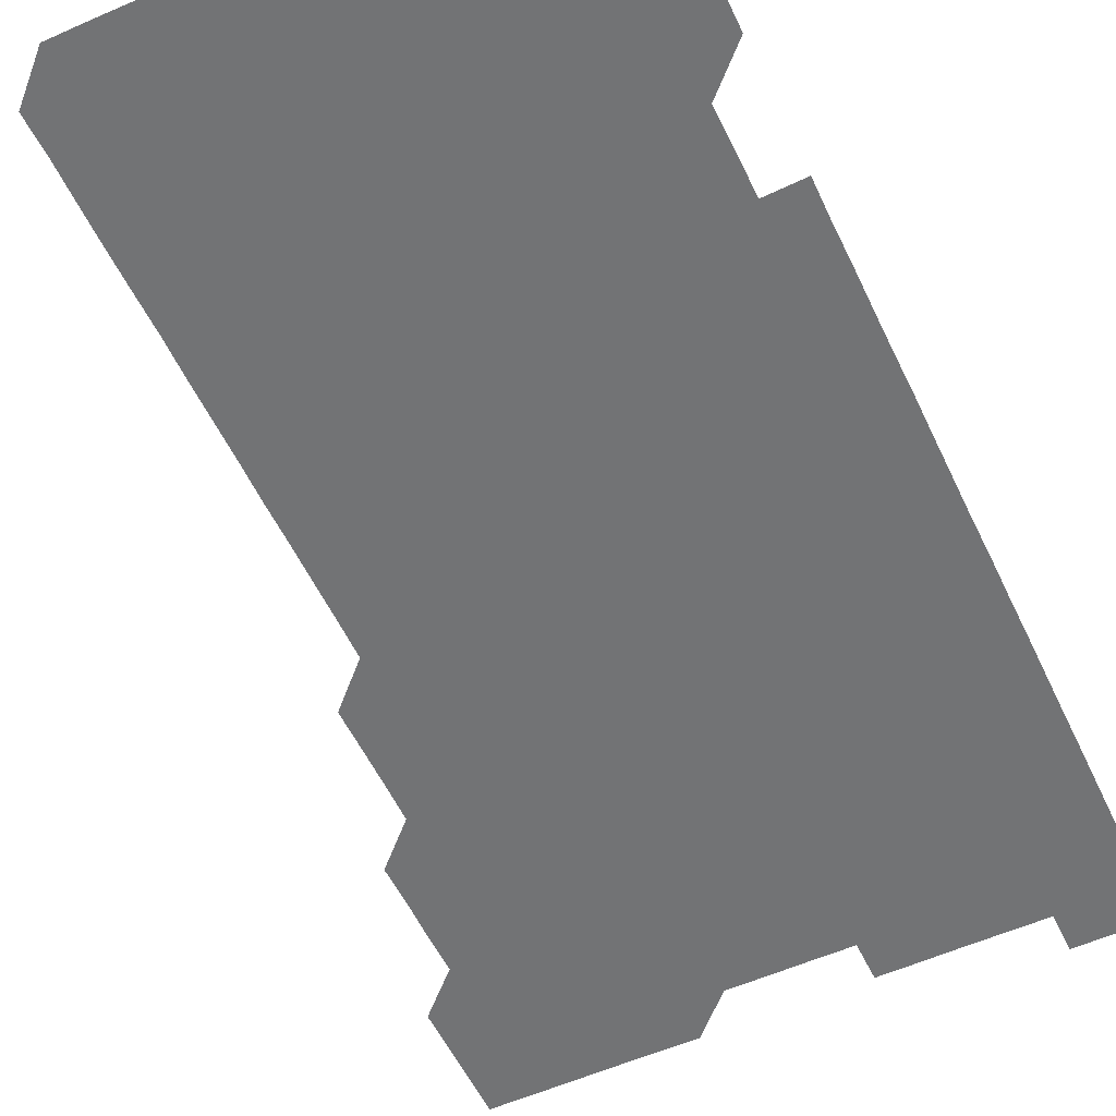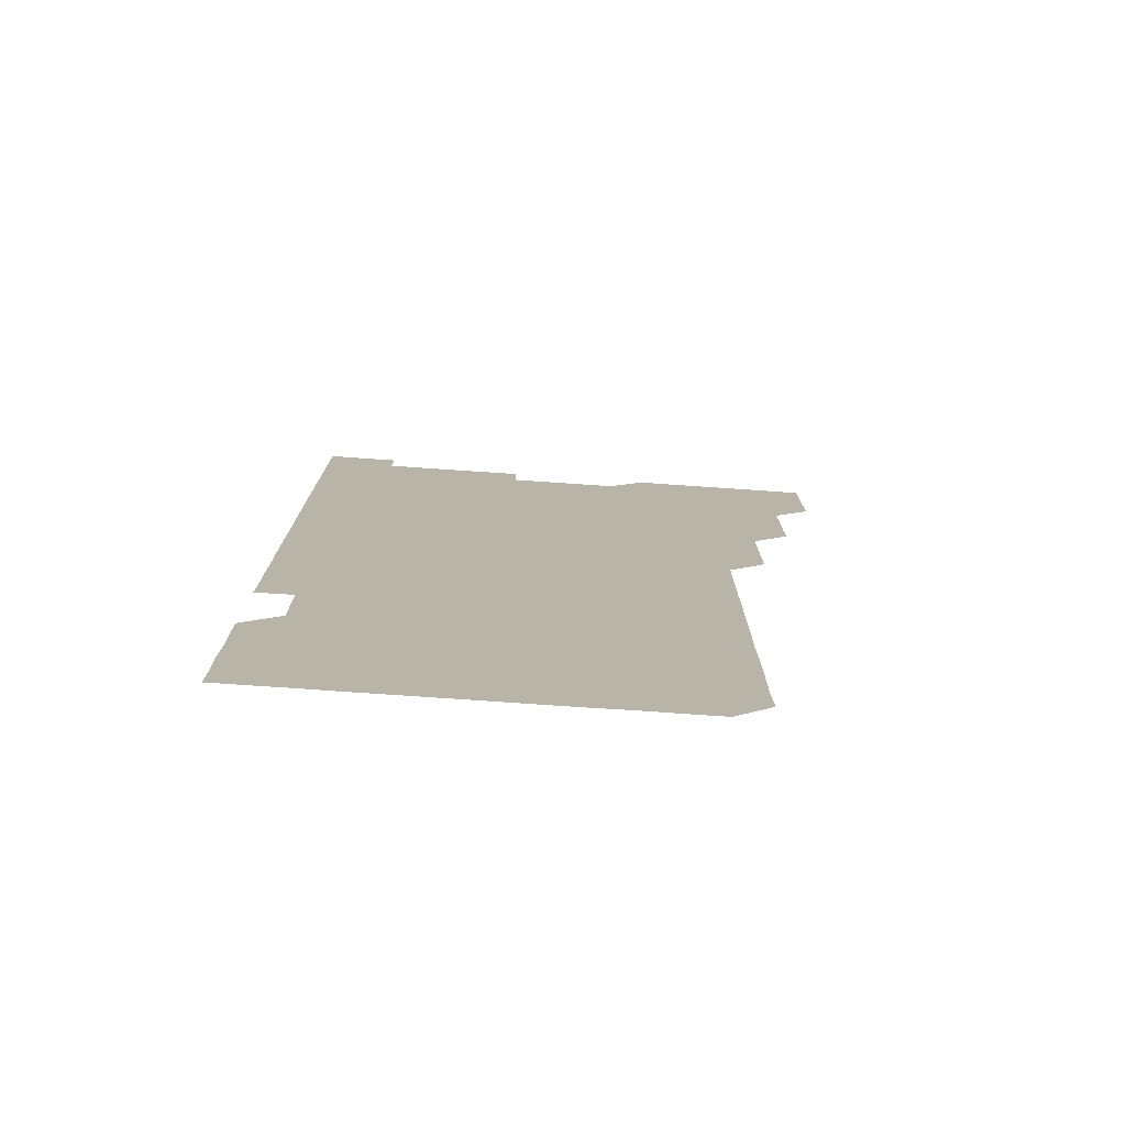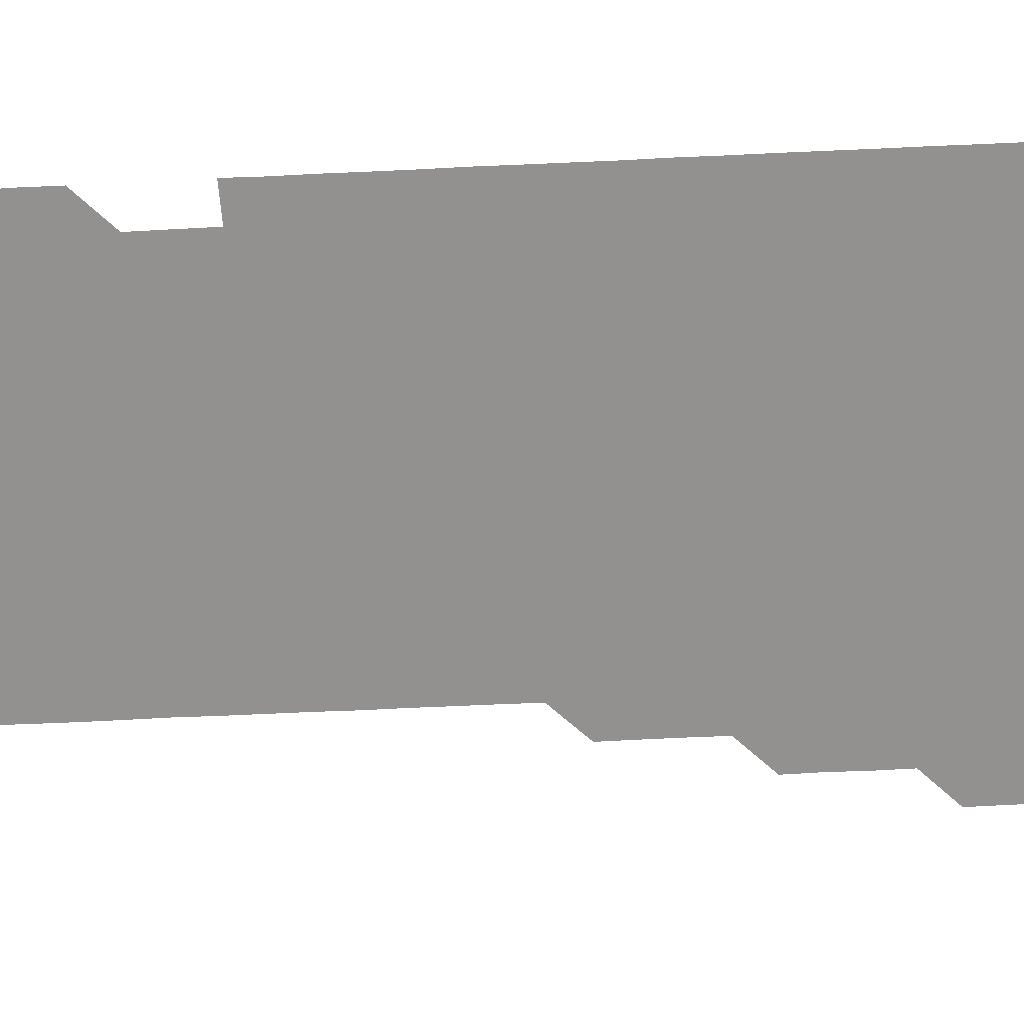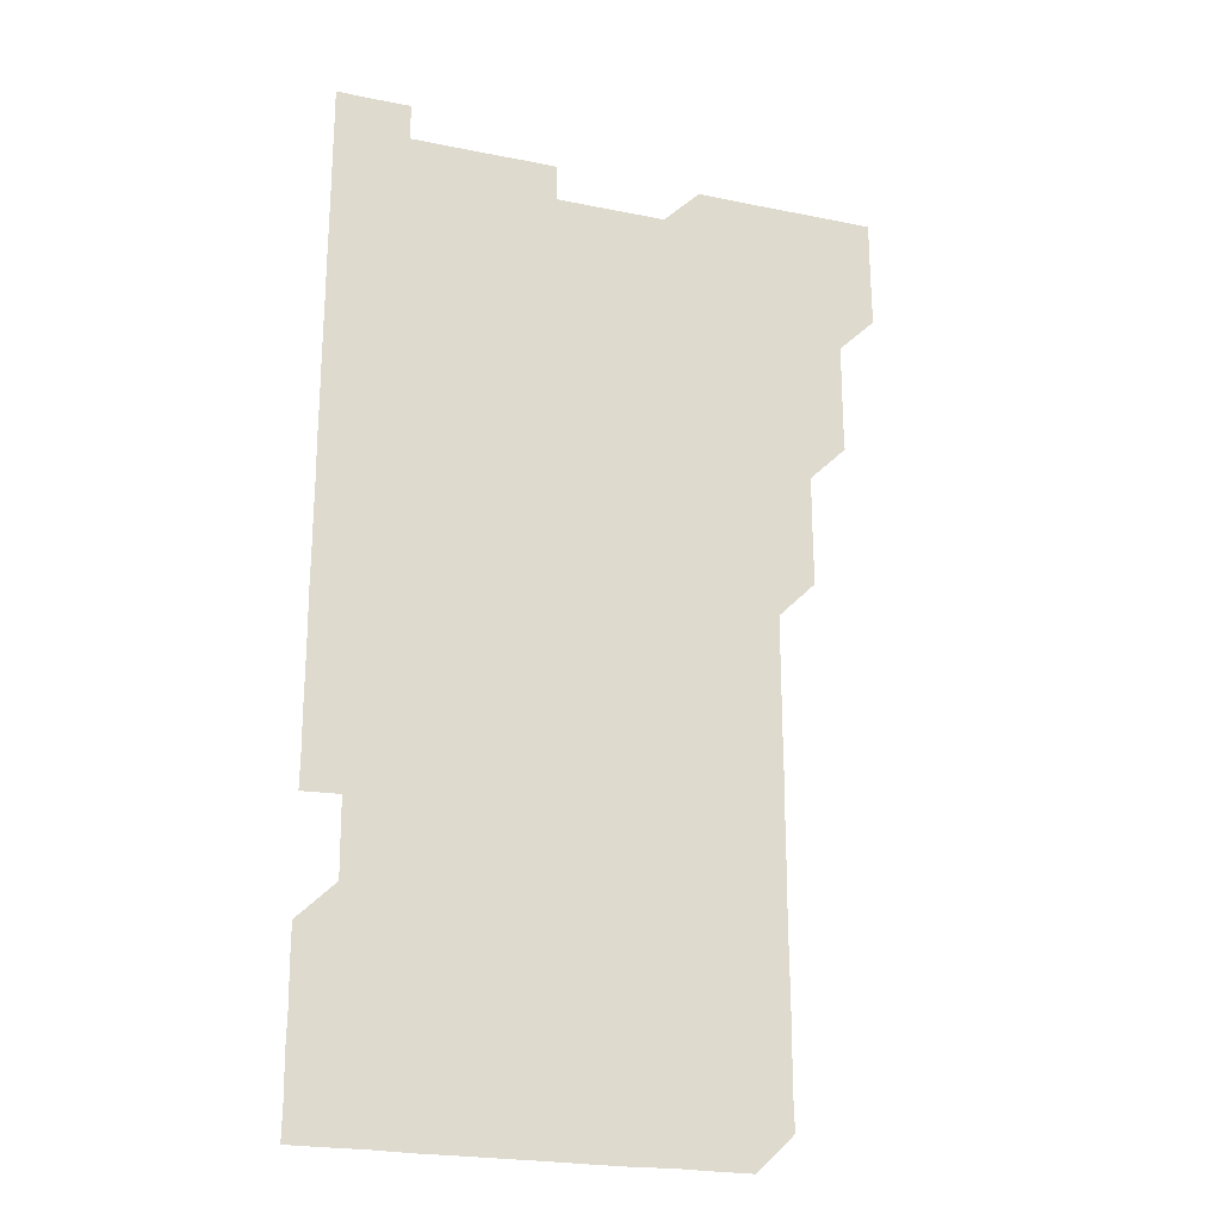
<metadata>
{"format":"obj","ext":"obj","renderer":"f3d","projection":"perspective","resolution":1024,"background":"white","views":[{"elev":-55.8,"azim":25.1,"up":"+Z"},{"elev":-77.3,"azim":176.1,"up":"+Y"},{"elev":-66.1,"azim":92.7,"up":"+Z"},{"elev":-23.0,"azim":160.8,"up":"+Y"}]}
</metadata>
<code>
v 480.8 526 0
v 481 540.9 0
v 481 556 0
v 481 571 0
v 495.8 465.9 0
v 496.1 480.9 0
v 495.9 495.9 0
v 496 511 0
v 496 526 0
v 496.1 541 0
v 496 556 0
v 496 571 0
v 510.8 405.9 0
v 510.9 420.8 0
v 511 435.8 0
v 510.9 450.9 0
v 511 466 0
v 511 481 0
v 511 496 0
v 510.9 510.9 0
v 511.2 526 0
v 511 541 0
v 511 555.9 0
v 511 571 0
v 525.6 195.7 0
v 526.1 210.5 0
v 525.9 225.6 0
v 525.9 240.6 0
v 526 255.3 0
v 526.2 270.5 0
v 526 285.7 0
v 526 300.7 0
v 526 315.8 0
v 525.9 330.7 0
v 526 345.8 0
v 526 360.8 0
v 526 375.8 0
v 525.9 390.9 0
v 526.1 406 0
v 526.1 421.1 0
v 526 436 0
v 526.1 451.1 0
v 526 466 0
v 526.1 481 0
v 526.1 496 0
v 525.9 511 0
v 526 526 0
v 526 541 0
v 526 555.9 0
v 526 571 0
v 540.7 181 0
v 541.3 196.3 0
v 541 211 0
v 540.9 226 0
v 541.4 241.2 0
v 541 256.2 0
v 541.1 271.1 0
v 540.9 286 0
v 541 301 0
v 541.1 316.1 0
v 541.1 331.1 0
v 541.1 346.1 0
v 541 361 0
v 541.2 376.1 0
v 541 391 0
v 541 406 0
v 541.1 421.1 0
v 541 436 0
v 541 451 0
v 541.1 466.1 0
v 540.9 481 0
v 541 496 0
v 541.2 511 0
v 541.1 525.9 0
v 541 541 0
v 541 556.1 0
v 541.1 571 0
v 555.6 181 0
v 556 196 0
v 556 211 0
v 556.1 226.2 0
v 556 241.1 0
v 556.2 256.2 0
v 556.1 271.1 0
v 556.1 286.1 0
v 556 301 0
v 556 316 0
v 556.1 331.1 0
v 556 346 0
v 556.1 361.1 0
v 556.1 376.1 0
v 555.9 390.9 0
v 556 406 0
v 556 421 0
v 556.1 436 0
v 556.1 451 0
v 556 466 0
v 556.1 481 0
v 556 496 0
v 556 511 0
v 556 526 0
v 556 541 0
v 556 555.8 0
v 555.8 571.2 0
v 570.9 181.2 0
v 571.1 196 0
v 571.1 211.3 0
v 571.1 226.2 0
v 571 241.1 0
v 571 256.1 0
v 571 271 0
v 571.1 286.1 0
v 570.9 300.9 0
v 571.1 316.2 0
v 571.1 331.1 0
v 570.9 345.9 0
v 571.1 361.1 0
v 570.9 375.9 0
v 571.1 391.2 0
v 571.1 406.1 0
v 571 421 0
v 571 436 0
v 571.1 451 0
v 570.9 465.9 0
v 571 481 0
v 571 496 0
v 571 511 0
v 571 526 0
v 571.1 540.9 0
v 570.9 556 0
v 585.8 180.8 0
v 586 196.3 0
v 586.2 211 0
v 586 226 0
v 586 241 0
v 586 256 0
v 586.1 271.1 0
v 586 286 0
v 586 300.9 0
v 586 316 0
v 586 331 0
v 586 346 0
v 586 361 0
v 586 376.1 0
v 586 391 0
v 585.9 405.9 0
v 586.1 421.1 0
v 585.9 435.9 0
v 586 451 0
v 586 466 0
v 586 481 0
v 586 496 0
v 586 511 0
v 586 526 0
v 586 541 0
v 586 556.1 0
v 600.9 180.8 0
v 600.8 195.9 0
v 601 211.4 0
v 601.1 226.2 0
v 601.1 241.1 0
v 601 256.1 0
v 601 270.9 0
v 601 286.1 0
v 601.1 301.2 0
v 601 316 0
v 601 331.1 0
v 601 346.1 0
v 601 361.1 0
v 601 376 0
v 601 391 0
v 601 406.1 0
v 601 421 0
v 601.1 436.1 0
v 601 451 0
v 601 466 0
v 601 481 0
v 601 496 0
v 601 511 0
v 601 526 0
v 601 541 0
v 601 556 0
v 615.9 180.9 0
v 616.1 196 0
v 615.9 211.2 0
v 616 226 0
v 616 241.1 0
v 616 255.8 0
v 616 271.2 0
v 616 286 0
v 616 301 0
v 616 316.1 0
v 616 331.2 0
v 616 346 0
v 616 361 0
v 616 375.9 0
v 616 391 0
v 616 405.9 0
v 616 421 0
v 616 436 0
v 616 451 0
v 616 466 0
v 616 481 0
v 616 496 0
v 616 511 0
v 616 526 0
v 616 540.9 0
v 616.1 556.1 0
v 616.1 571.1 0
v 631 180.9 0
v 631.1 196.1 0
v 631 211.1 0
v 631 226.1 0
v 631 241 0
v 631 256.2 0
v 631 271.1 0
v 631 286 0
v 631 301 0
v 631 315.8 0
v 631 331 0
v 631 346.1 0
v 631 361 0
v 631 376.1 0
v 631 391 0
v 631 406 0
v 631 421 0
v 631 436.1 0
v 631 451 0
v 631 466.1 0
v 631 481 0
v 631 496 0
v 631 511 0
v 631 526 0
v 631 541 0
v 631.1 555.9 0
v 630.8 571.1 0
v 646.1 180.9 0
v 646 196.2 0
v 646 211.1 0
v 646 226 0
v 645.9 241.2 0
v 646 256 0
v 646 271.1 0
v 646 286.1 0
v 646 300.9 0
v 646 316.3 0
v 646 331.1 0
v 646 346.1 0
v 646 361 0
v 646 376 0
v 646 391 0
v 645.9 406.1 0
v 646 420.9 0
v 645.9 436.1 0
v 646 451 0
v 645.9 466.1 0
v 646 481 0
v 646 496 0
v 646 511 0
v 646 526 0
v 646 540.9 0
v 646 556 0
v 645.9 571 0
v 661.1 180.8 0
v 660.9 196.1 0
v 660.9 211.2 0
v 660.9 226.1 0
v 661.1 240.8 0
v 660.9 256.2 0
v 661 271 0
v 661 286 0
v 660.9 301.2 0
v 661 316 0
v 660.9 331.1 0
v 661 346 0
v 660.9 361.1 0
v 660.9 376.1 0
v 660.9 391.1 0
v 661 406 0
v 660.9 421.1 0
v 661.1 435.9 0
v 660.9 451.1 0
v 661.1 466 0
v 661 481 0
v 661 496 0
v 660.9 511 0
v 661 526 0
v 661 541 0
v 661 556 0
v 661 571 0
v 676.1 181 0
v 676.1 195.8 0
v 675.9 211.1 0
v 676 226 0
v 675.9 241.2 0
v 676 256 0
v 675.9 271 0
v 675.9 286.1 0
v 676 301 0
v 675.9 316.1 0
v 676.1 330.9 0
v 675.9 346.1 0
v 676 361 0
v 675.9 376 0
v 676 391 0
v 676 406 0
v 675.9 421.1 0
v 676 436 0
v 675.9 451.1 0
v 676 466 0
v 675.9 481.1 0
v 675.9 496 0
v 676.1 511 0
v 676 526 0
v 676 541 0
v 676 556 0
v 676 571 0
v 676 586.1 0
v 691.2 180.9 0
v 690.9 196.2 0
v 690.9 211.2 0
v 691 225.9 0
v 690.9 241.2 0
v 690.7 256.2 0
v 690.8 270.5 0
v 690.9 285.8 0
v 691.1 301.4 0
v 690.8 316.1 0
v 690.8 331.2 0
v 690.8 346.1 0
v 690.9 361.1 0
v 690.8 376.1 0
v 691 391 0
v 690.9 406.1 0
v 690.9 421 0
v 691 436.1 0
v 690.9 451.1 0
v 690.8 466.1 0
v 691 481 0
v 690.9 496 0
v 691 511 0
v 690.9 526.1 0
v 691 541 0
v 690.9 556 0
v 691 571 0
v 691 585.9 0
v 706.1 180.9 0
v 705.9 195.8 0
v 706.1 210.7 0
v 705.9 225.8 0
v 706.1 240.7 0
v 706.1 255.6 0
v 706.3 300.9 0
v 706.1 315.7 0
v 706.2 330.7 0
v 706.1 345.7 0
v 706.1 360.8 0
v 706.2 375.8 0
v 706.1 390.8 0
v 706.1 405.8 0
v 706 420.9 0
v 706.2 435.9 0
v 706.1 450.8 0
v 706.2 465.9 0
v 706.1 480.9 0
v 706.1 495.9 0
v 706.1 510.9 0
v 706 525.9 0
v 706 541 0
v 706 556 0
v 706 571 0
v 706 586 0
f 8 9 1
f 1 9 2
f 9 10 2
f 2 10 3
f 10 11 3
f 3 11 4
f 11 12 4
f 16 17 5
f 5 17 6
f 17 18 6
f 6 18 7
f 18 19 7
f 7 19 8
f 19 20 8
f 8 20 9
f 20 21 9
f 9 21 10
f 21 22 10
f 10 22 11
f 22 23 11
f 11 23 12
f 23 24 12
f 38 39 13
f 13 39 14
f 39 40 14
f 14 40 15
f 40 41 15
f 15 41 16
f 41 42 16
f 16 42 17
f 42 43 17
f 17 43 18
f 43 44 18
f 18 44 19
f 44 45 19
f 19 45 20
f 45 46 20
f 20 46 21
f 46 47 21
f 21 47 22
f 47 48 22
f 22 48 23
f 48 49 23
f 23 49 24
f 49 50 24
f 51 52 25
f 25 52 26
f 52 53 26
f 26 53 27
f 53 54 27
f 27 54 28
f 54 55 28
f 28 55 29
f 55 56 29
f 29 56 30
f 56 57 30
f 30 57 31
f 57 58 31
f 31 58 32
f 58 59 32
f 32 59 33
f 59 60 33
f 33 60 34
f 60 61 34
f 34 61 35
f 61 62 35
f 35 62 36
f 62 63 36
f 36 63 37
f 63 64 37
f 37 64 38
f 64 65 38
f 38 65 39
f 65 66 39
f 39 66 40
f 66 67 40
f 40 67 41
f 67 68 41
f 41 68 42
f 68 69 42
f 42 69 43
f 69 70 43
f 43 70 44
f 70 71 44
f 44 71 45
f 71 72 45
f 45 72 46
f 72 73 46
f 46 73 47
f 73 74 47
f 47 74 48
f 74 75 48
f 48 75 49
f 75 76 49
f 49 76 50
f 76 77 50
f 51 78 52
f 78 79 52
f 52 79 53
f 79 80 53
f 53 80 54
f 80 81 54
f 54 81 55
f 81 82 55
f 55 82 56
f 82 83 56
f 56 83 57
f 83 84 57
f 57 84 58
f 84 85 58
f 58 85 59
f 85 86 59
f 59 86 60
f 86 87 60
f 60 87 61
f 87 88 61
f 61 88 62
f 88 89 62
f 62 89 63
f 89 90 63
f 63 90 64
f 90 91 64
f 64 91 65
f 91 92 65
f 65 92 66
f 92 93 66
f 66 93 67
f 93 94 67
f 67 94 68
f 94 95 68
f 68 95 69
f 95 96 69
f 69 96 70
f 96 97 70
f 70 97 71
f 97 98 71
f 71 98 72
f 98 99 72
f 72 99 73
f 99 100 73
f 73 100 74
f 100 101 74
f 74 101 75
f 101 102 75
f 75 102 76
f 102 103 76
f 76 103 77
f 103 104 77
f 78 105 79
f 105 106 79
f 79 106 80
f 106 107 80
f 80 107 81
f 107 108 81
f 81 108 82
f 108 109 82
f 82 109 83
f 109 110 83
f 83 110 84
f 110 111 84
f 84 111 85
f 111 112 85
f 85 112 86
f 112 113 86
f 86 113 87
f 113 114 87
f 87 114 88
f 114 115 88
f 88 115 89
f 115 116 89
f 89 116 90
f 116 117 90
f 90 117 91
f 117 118 91
f 91 118 92
f 118 119 92
f 92 119 93
f 119 120 93
f 93 120 94
f 120 121 94
f 94 121 95
f 121 122 95
f 95 122 96
f 122 123 96
f 96 123 97
f 123 124 97
f 97 124 98
f 124 125 98
f 98 125 99
f 125 126 99
f 99 126 100
f 126 127 100
f 100 127 101
f 127 128 101
f 101 128 102
f 128 129 102
f 102 129 103
f 129 130 103
f 103 130 104
f 105 131 106
f 131 132 106
f 106 132 107
f 132 133 107
f 107 133 108
f 133 134 108
f 108 134 109
f 134 135 109
f 109 135 110
f 135 136 110
f 110 136 111
f 136 137 111
f 111 137 112
f 137 138 112
f 112 138 113
f 138 139 113
f 113 139 114
f 139 140 114
f 114 140 115
f 140 141 115
f 115 141 116
f 141 142 116
f 116 142 117
f 142 143 117
f 117 143 118
f 143 144 118
f 118 144 119
f 144 145 119
f 119 145 120
f 145 146 120
f 120 146 121
f 146 147 121
f 121 147 122
f 147 148 122
f 122 148 123
f 148 149 123
f 123 149 124
f 149 150 124
f 124 150 125
f 150 151 125
f 125 151 126
f 151 152 126
f 126 152 127
f 152 153 127
f 127 153 128
f 153 154 128
f 128 154 129
f 154 155 129
f 129 155 130
f 155 156 130
f 131 157 132
f 157 158 132
f 132 158 133
f 158 159 133
f 133 159 134
f 159 160 134
f 134 160 135
f 160 161 135
f 135 161 136
f 161 162 136
f 136 162 137
f 162 163 137
f 137 163 138
f 163 164 138
f 138 164 139
f 164 165 139
f 139 165 140
f 165 166 140
f 140 166 141
f 166 167 141
f 141 167 142
f 167 168 142
f 142 168 143
f 168 169 143
f 143 169 144
f 169 170 144
f 144 170 145
f 170 171 145
f 145 171 146
f 171 172 146
f 146 172 147
f 172 173 147
f 147 173 148
f 173 174 148
f 148 174 149
f 174 175 149
f 149 175 150
f 175 176 150
f 150 176 151
f 176 177 151
f 151 177 152
f 177 178 152
f 152 178 153
f 178 179 153
f 153 179 154
f 179 180 154
f 154 180 155
f 180 181 155
f 155 181 156
f 181 182 156
f 157 183 158
f 183 184 158
f 158 184 159
f 184 185 159
f 159 185 160
f 185 186 160
f 160 186 161
f 186 187 161
f 161 187 162
f 187 188 162
f 162 188 163
f 188 189 163
f 163 189 164
f 189 190 164
f 164 190 165
f 190 191 165
f 165 191 166
f 191 192 166
f 166 192 167
f 192 193 167
f 167 193 168
f 193 194 168
f 168 194 169
f 194 195 169
f 169 195 170
f 195 196 170
f 170 196 171
f 196 197 171
f 171 197 172
f 197 198 172
f 172 198 173
f 198 199 173
f 173 199 174
f 199 200 174
f 174 200 175
f 200 201 175
f 175 201 176
f 201 202 176
f 176 202 177
f 202 203 177
f 177 203 178
f 203 204 178
f 178 204 179
f 204 205 179
f 179 205 180
f 205 206 180
f 180 206 181
f 206 207 181
f 181 207 182
f 207 208 182
f 183 210 184
f 210 211 184
f 184 211 185
f 211 212 185
f 185 212 186
f 212 213 186
f 186 213 187
f 213 214 187
f 187 214 188
f 214 215 188
f 188 215 189
f 215 216 189
f 189 216 190
f 216 217 190
f 190 217 191
f 217 218 191
f 191 218 192
f 218 219 192
f 192 219 193
f 219 220 193
f 193 220 194
f 220 221 194
f 194 221 195
f 221 222 195
f 195 222 196
f 222 223 196
f 196 223 197
f 223 224 197
f 197 224 198
f 224 225 198
f 198 225 199
f 225 226 199
f 199 226 200
f 226 227 200
f 200 227 201
f 227 228 201
f 201 228 202
f 228 229 202
f 202 229 203
f 229 230 203
f 203 230 204
f 230 231 204
f 204 231 205
f 231 232 205
f 205 232 206
f 232 233 206
f 206 233 207
f 233 234 207
f 207 234 208
f 234 235 208
f 208 235 209
f 235 236 209
f 210 237 211
f 237 238 211
f 211 238 212
f 238 239 212
f 212 239 213
f 239 240 213
f 213 240 214
f 240 241 214
f 214 241 215
f 241 242 215
f 215 242 216
f 242 243 216
f 216 243 217
f 243 244 217
f 217 244 218
f 244 245 218
f 218 245 219
f 245 246 219
f 219 246 220
f 246 247 220
f 220 247 221
f 247 248 221
f 221 248 222
f 248 249 222
f 222 249 223
f 249 250 223
f 223 250 224
f 250 251 224
f 224 251 225
f 251 252 225
f 225 252 226
f 252 253 226
f 226 253 227
f 253 254 227
f 227 254 228
f 254 255 228
f 228 255 229
f 255 256 229
f 229 256 230
f 256 257 230
f 230 257 231
f 257 258 231
f 231 258 232
f 258 259 232
f 232 259 233
f 259 260 233
f 233 260 234
f 260 261 234
f 234 261 235
f 261 262 235
f 235 262 236
f 262 263 236
f 237 264 238
f 264 265 238
f 238 265 239
f 265 266 239
f 239 266 240
f 266 267 240
f 240 267 241
f 267 268 241
f 241 268 242
f 268 269 242
f 242 269 243
f 269 270 243
f 243 270 244
f 270 271 244
f 244 271 245
f 271 272 245
f 245 272 246
f 272 273 246
f 246 273 247
f 273 274 247
f 247 274 248
f 274 275 248
f 248 275 249
f 275 276 249
f 249 276 250
f 276 277 250
f 250 277 251
f 277 278 251
f 251 278 252
f 278 279 252
f 252 279 253
f 279 280 253
f 253 280 254
f 280 281 254
f 254 281 255
f 281 282 255
f 255 282 256
f 282 283 256
f 256 283 257
f 283 284 257
f 257 284 258
f 284 285 258
f 258 285 259
f 285 286 259
f 259 286 260
f 286 287 260
f 260 287 261
f 287 288 261
f 261 288 262
f 288 289 262
f 262 289 263
f 289 290 263
f 264 291 265
f 291 292 265
f 265 292 266
f 292 293 266
f 266 293 267
f 293 294 267
f 267 294 268
f 294 295 268
f 268 295 269
f 295 296 269
f 269 296 270
f 296 297 270
f 270 297 271
f 297 298 271
f 271 298 272
f 298 299 272
f 272 299 273
f 299 300 273
f 273 300 274
f 300 301 274
f 274 301 275
f 301 302 275
f 275 302 276
f 302 303 276
f 276 303 277
f 303 304 277
f 277 304 278
f 304 305 278
f 278 305 279
f 305 306 279
f 279 306 280
f 306 307 280
f 280 307 281
f 307 308 281
f 281 308 282
f 308 309 282
f 282 309 283
f 309 310 283
f 283 310 284
f 310 311 284
f 284 311 285
f 311 312 285
f 285 312 286
f 312 313 286
f 286 313 287
f 313 314 287
f 287 314 288
f 314 315 288
f 288 315 289
f 315 316 289
f 289 316 290
f 316 317 290
f 291 319 292
f 319 320 292
f 292 320 293
f 320 321 293
f 293 321 294
f 321 322 294
f 294 322 295
f 322 323 295
f 295 323 296
f 323 324 296
f 296 324 297
f 324 325 297
f 297 325 298
f 325 326 298
f 298 326 299
f 326 327 299
f 299 327 300
f 327 328 300
f 300 328 301
f 328 329 301
f 301 329 302
f 329 330 302
f 302 330 303
f 330 331 303
f 303 331 304
f 331 332 304
f 304 332 305
f 332 333 305
f 305 333 306
f 333 334 306
f 306 334 307
f 334 335 307
f 307 335 308
f 335 336 308
f 308 336 309
f 336 337 309
f 309 337 310
f 337 338 310
f 310 338 311
f 338 339 311
f 311 339 312
f 339 340 312
f 312 340 313
f 340 341 313
f 313 341 314
f 341 342 314
f 314 342 315
f 342 343 315
f 315 343 316
f 343 344 316
f 316 344 317
f 344 345 317
f 317 345 318
f 345 346 318
f 319 347 320
f 347 348 320
f 320 348 321
f 348 349 321
f 321 349 322
f 349 350 322
f 322 350 323
f 350 351 323
f 323 351 324
f 351 352 324
f 324 352 325
f 327 353 328
f 353 354 328
f 328 354 329
f 354 355 329
f 329 355 330
f 355 356 330
f 330 356 331
f 356 357 331
f 331 357 332
f 357 358 332
f 332 358 333
f 358 359 333
f 333 359 334
f 359 360 334
f 334 360 335
f 360 361 335
f 335 361 336
f 361 362 336
f 336 362 337
f 362 363 337
f 337 363 338
f 363 364 338
f 338 364 339
f 364 365 339
f 339 365 340
f 365 366 340
f 340 366 341
f 366 367 341
f 341 367 342
f 367 368 342
f 342 368 343
f 368 369 343
f 343 369 344
f 369 370 344
f 344 370 345
f 370 371 345
f 345 371 346
f 371 372 346

</code>
